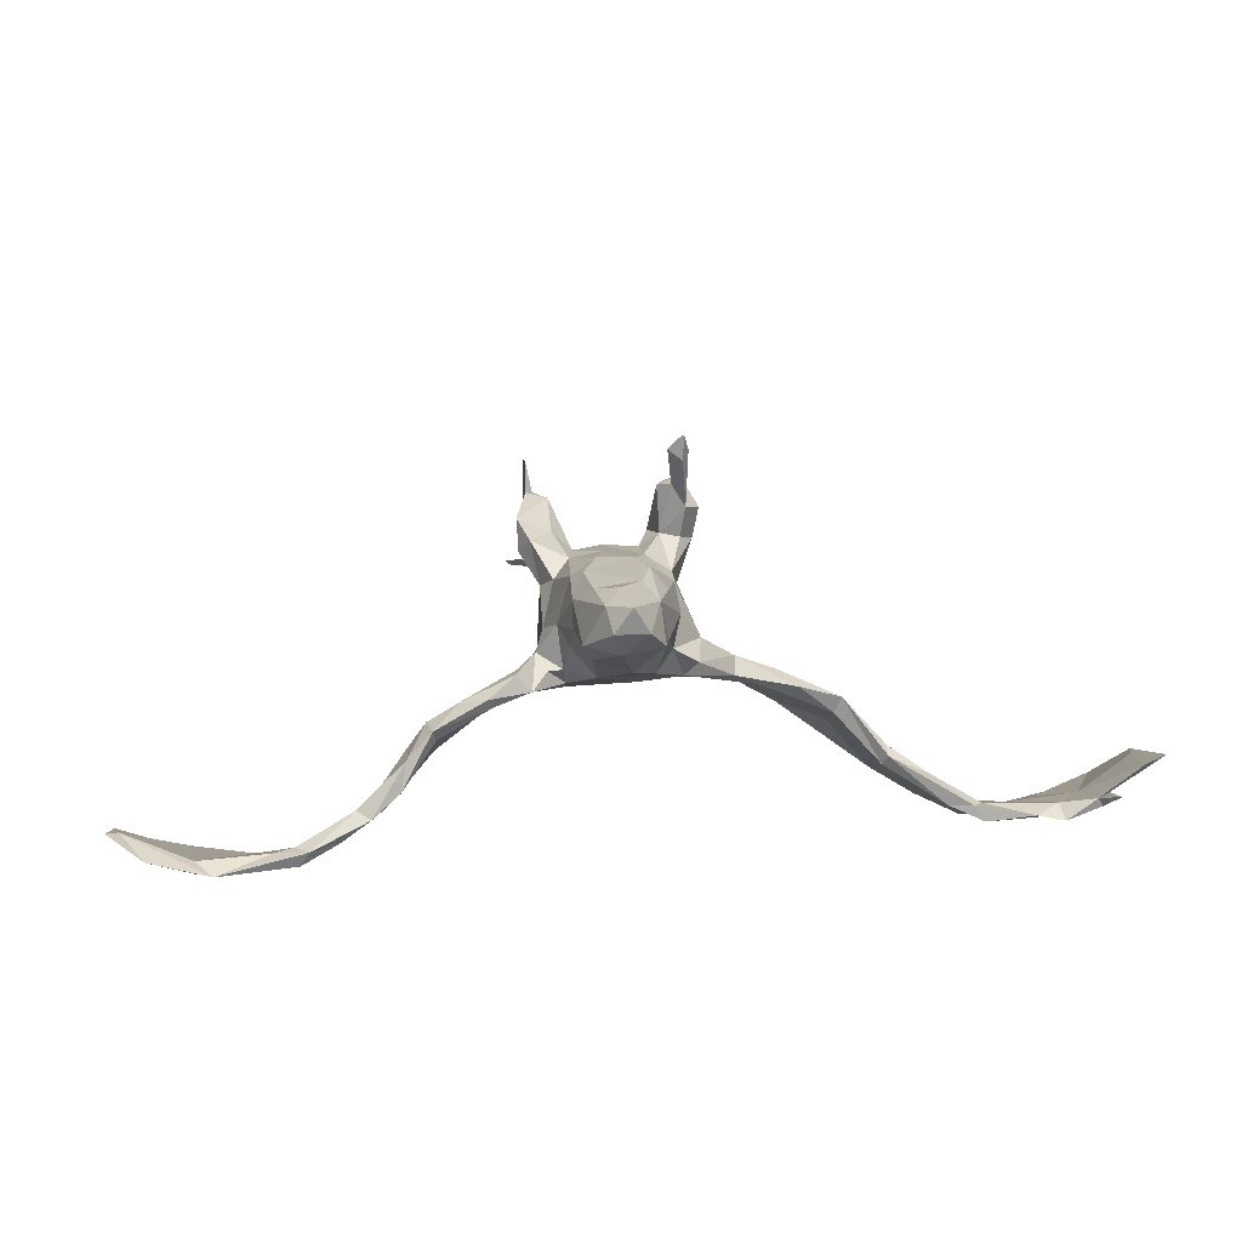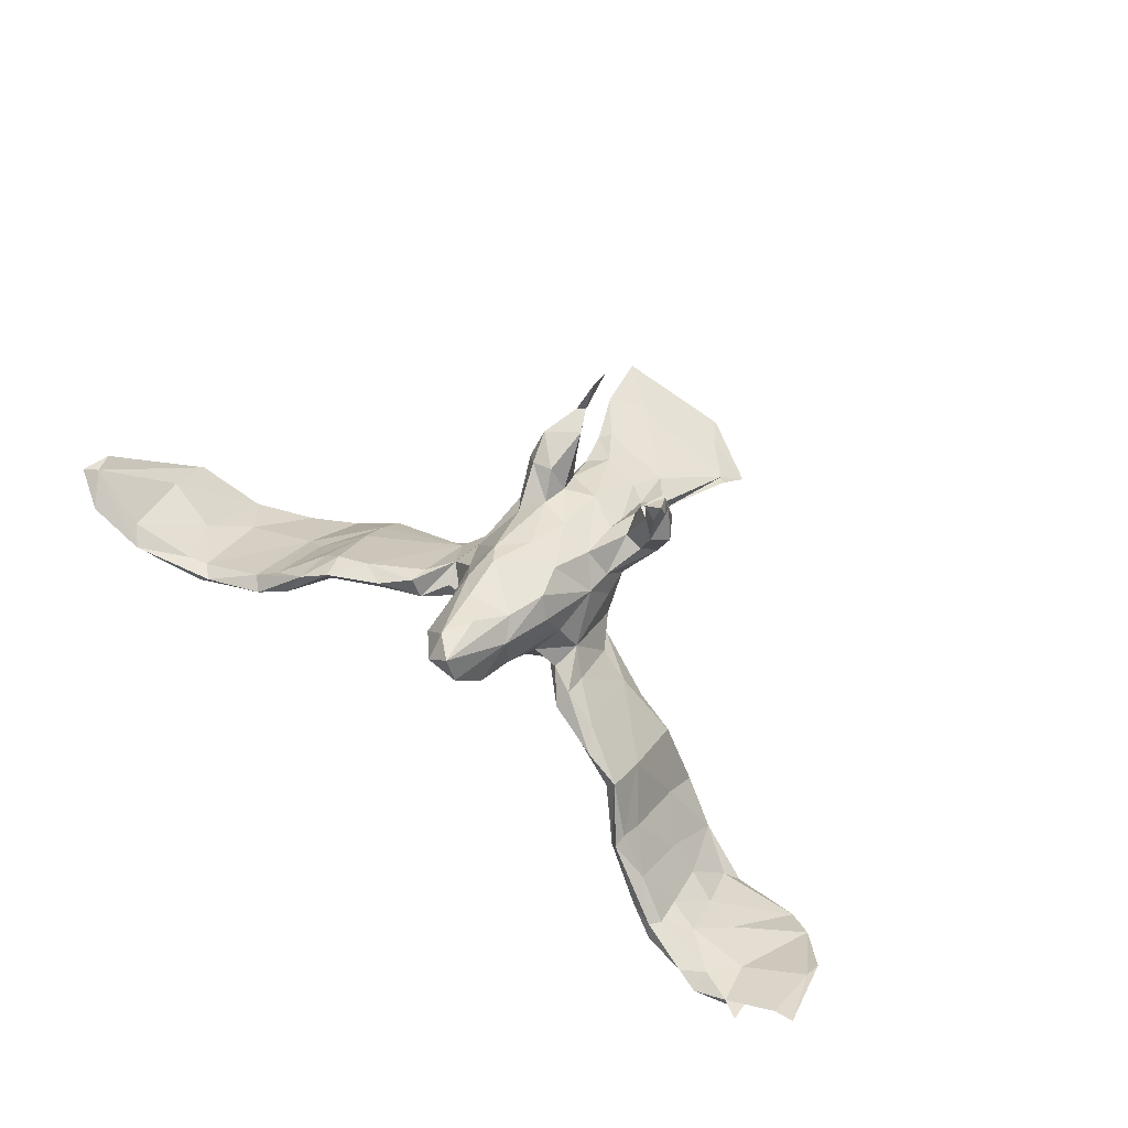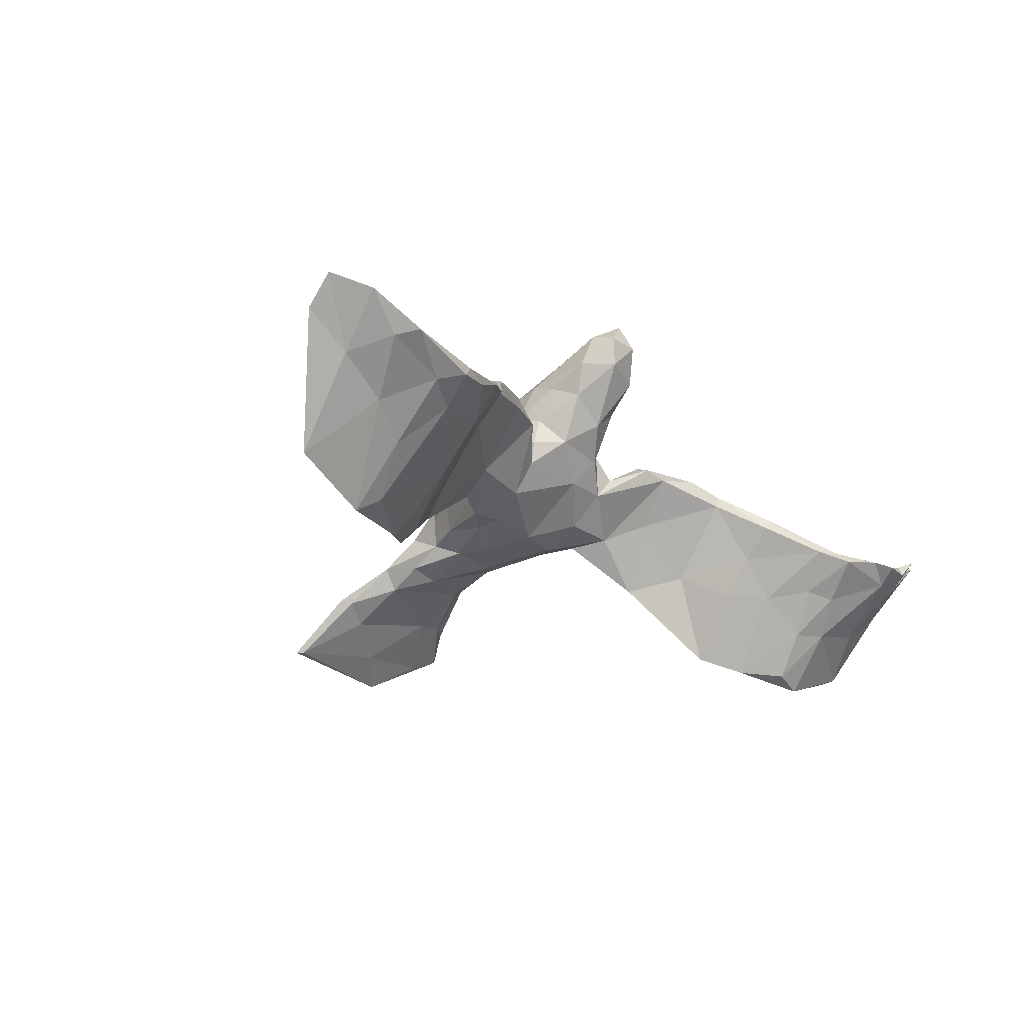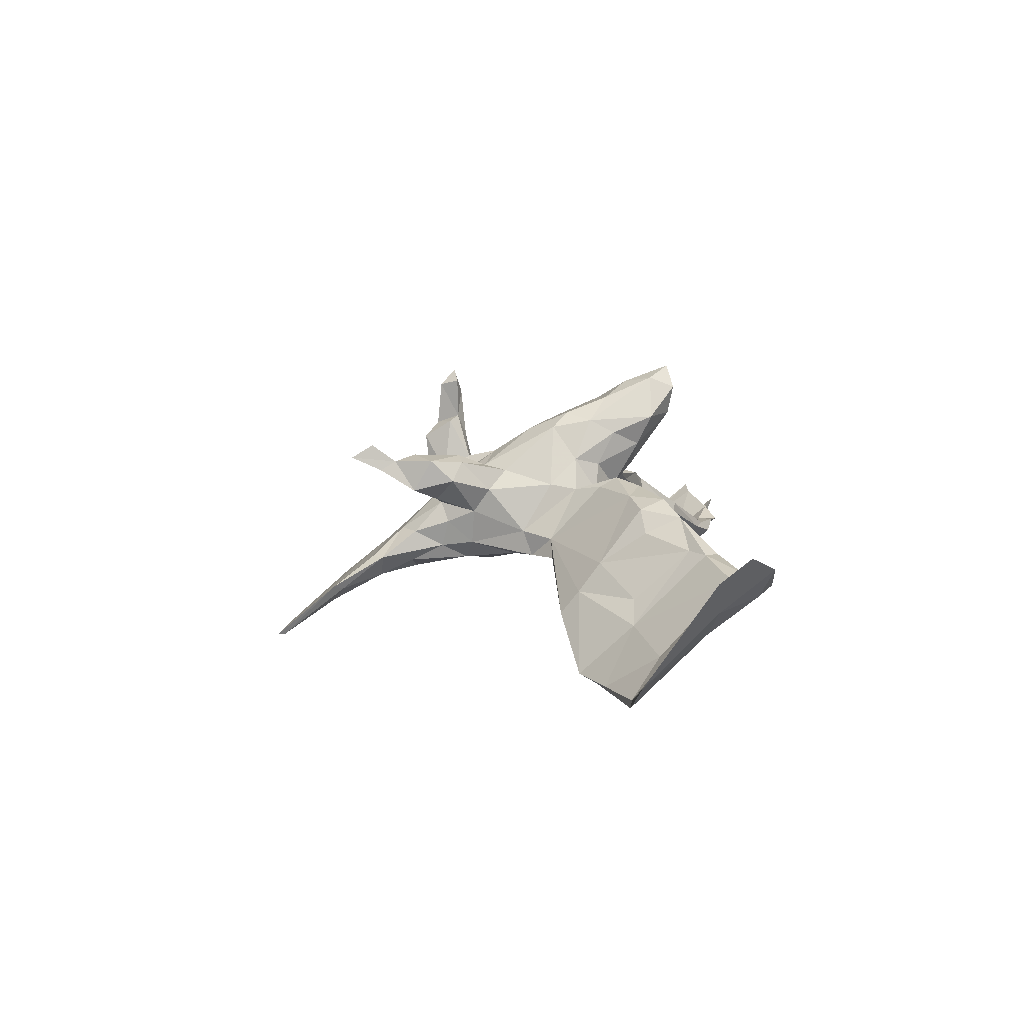
<metadata>
{"format":"obj","ext":"obj","renderer":"f3d","projection":"perspective","resolution":1024,"background":"white","views":[{"elev":41.0,"azim":-4.8,"up":"+Z"},{"elev":76.1,"azim":38.2,"up":"+Z"},{"elev":-27.5,"azim":-44.7,"up":"+Z"},{"elev":4.1,"azim":-88.1,"up":"+Z"}]}
</metadata>
<code>
v 0.3054 -0.1509 0.08139
v -0.03264 0.2975 -0.04227
v -0.1597 0.5345 -0.1605
v 0.07238 0.2226 0.04385
v -0.7262 -0.3185 0.02151
v -0.4967 -0.2416 -0.06675
v -0.7831 -0.2777 0.04378
v 0.1398 0.4813 -0.1092
v -0.123 0.1532 0.1089
v 0.1131 0.2328 0.3338
v -0.4451 -0.2702 -0.0129
v -0.5532 -0.2779 -0.05162
v -0.2162 -0.1236 0.1226
v 0.04239 0.2285 0.1164
v 0.1397 0.2349 0.1876
v -0.1349 0.07263 -0.01283
v -0.5457 -0.2781 -0.01774
v -0.4215 -0.232 0.01462
v -0.002053 -0.1831 0.3415
v -0.1245 0.03791 0.1188
v 0.1115 -0.04633 0.1052
v -0.1289 0.4285 -0.07825
v -0.3193 -0.05224 -0.009347
v 0.4472 -0.2289 0.01506
v 0.5081 -0.1537 -0.114
v 0.5396 -0.239 -0.07253
v -0.6307 -0.3235 -0.01331
v 0.1059 0.1984 0.157
v 0.0952 0.1264 0.000141
v -0.09149 0.3757 -0.02004
v -0.1332 0.08885 0.03191
v 0.6749 -0.2408 -0.02987
v 0.1515 0.04241 0.02076
v 0.1044 0.113 0.09775
v -0.6634 -0.2995 -0.02783
v 0.1156 0.2107 0.2063
v 0.08549 0.413 -0.07049
v -0.398 -0.1299 -0.1028
v 0.515 -0.2233 -0.05115
v -0.07483 0.1639 0.1535
v 0.4378 -0.1593 -0.07726
v -0.09501 0.2775 0.1159
v 0.1036 0.2584 0.3056
v -0.1684 0.5459 -0.16
v 0.1948 -0.1112 0.1122
v -0.05162 -0.06621 0.282
v -0.1326 0.3716 0.1919
v -0.09834 -0.04735 0.1065
v 0.5173 -0.1671 -0.1325
v 0.08941 -0.03426 0.0684
v 0.3825 -0.1097 -0.07216
v 0.09754 0.1604 0.08948
v -0.05564 0.1995 -0.023
v -0.08181 -0.03568 0.238
v -0.779 -0.2274 0.003297
v 0.08676 -0.001342 0.1675
v -0.1089 0.2521 0.08998
v 0.1618 -0.07365 0.1402
v 0.714 -0.2692 -0.004961
v -0.3928 -0.2008 -0.0316
v 0.5045 -0.2857 -7.6e-05
v -0.5568 -0.1887 -0.1362
v 0.08529 0.2879 0.2029
v 0.08548 0.08584 0.1601
v -0.1445 0.4431 -0.07269
v 0.1282 0.2201 0.1352
v 0.07057 -0.04925 0.1388
v 0.5831 -0.101 -0.2144
v 0.03261 0.5512 -0.1737
v -0.3979 -0.2542 0.01459
v -0.3428 -0.1376 -0.01508
v 0.664 -0.1878 -0.0993
v -0.08754 -0.05156 0.1559
v 0.7331 -0.1132 -0.1185
v -0.5277 -0.1493 -0.1456
v -0.05914 -0.1261 0.1937
v 0.4785 -0.06091 -0.1894
v -0.4165 -0.1091 -0.1081
v 0.1104 0.4489 -0.06885
v -0.07414 -0.1512 0.2451
v 0.1193 0.003427 0.112
v -0.09029 0.109 -0.01306
v 0.04283 0.3159 -0.03986
v -0.08825 0.4506 -0.1036
v 0.4907 -0.2198 -0.06487
v 0.643 -0.2908 -0.02486
v 0.565 -0.1764 -0.1151
v 0.3187 0.01664 -0.079
v -0.08366 -0.08096 0.2152
v -0.1025 0.1234 0.1445
v 0.04195 0.2895 0.05496
v 0.04995 0.5134 -0.1268
v -0.1348 0.4096 0.1689
v 0.08611 0.1294 0.1434
v 0.7763 -0.1588 -0.02426
v -0.1221 -0.04759 0.1055
v 0.317 -0.04289 -0.03455
v 0.5188 -0.3024 -0.01809
v 0.04112 0.4114 -0.07928
v 0.02189 -0.05167 0.2804
v 0.02202 -0.1947 0.2992
v -0.07628 0.2444 2.6e-05
v -0.07801 0.246 0.08235
v -0.1655 0.03661 0.01979
v 0.04568 0.2273 -0.02024
v -0.4688 -0.05954 -0.2061
v 0.224 -0.08931 0.1223
v -0.07739 0.3019 -0.02789
v 0.6917 -0.3102 0.008476
v -0.3717 -0.03361 -0.1618
v 0.4672 -0.06028 -0.196
v -0.09047 0.2322 0.04674
v -0.6592 -0.2906 -0.01119
v 0.4642 -0.2743 -0.005546
v -0.1483 -0.09362 0.1059
v -0.2963 -0.1606 0.08049
v -0.7667 -0.2604 0.02739
v -0.3105 0.01703 -0.1001
v -0.3032 -0.1139 0.03639
v -0.6236 -0.2202 -0.09549
v -0.5704 -0.1019 -0.2115
v 0.0574 -0.1047 0.2063
v -0.3421 -0.1925 0.0735
v 0.6955 -0.0981 -0.1649
v -0.01417 -0.1012 0.3109
v 0.4542 -0.1425 -0.07723
v 0.318 -0.1454 0.1079
v 0.07432 0.2377 0.07445
v 0.3805 -0.1975 0.05269
v -0.03237 -0.1944 0.3011
v 0.3753 -0.1629 -0.01328
v 0.1106 0.2657 0.2303
v 0.3804 -0.2211 0.05134
v 0.005088 0.07087 -0.01303
v -0.01877 0.2316 0.1221
v -0.1379 0.3552 0.1456
v 0.00965 0.3075 0.05004
v 0.09308 0.2248 0.244
v -0.1925 0.03379 -0.01321
v 0.2532 -0.1329 0.1227
v -0.1353 0.3281 0.162
v -0.09335 0.1868 0.007694
v 0.04188 -0.07089 0.1089
v 0.5696 -0.1872 -0.1267
v 0.06701 0.3222 0.01344
v -0.3916 -0.01592 -0.196
v -0.06233 0.009068 0.2519
v 0.03352 0.359 0.004205
v -0.1696 -0.05341 0.1173
v -0.1531 0.2197 0.1259
v 0.0796 0.2791 0.1354
v 0.3903 -0.0691 -0.08814
v -0.1536 0.2598 0.1632
v -0.1345 0.2042 0.1602
v -0.5817 -0.2065 -0.09029
v 0.5187 -0.2677 -0.01229
v 0.7698 -0.1843 -0.0098
v 0.02089 0.1998 -0.02815
v 0.0256 0.5559 -0.1657
v -0.5137 -0.2681 -0.01835
v -0.1905 -0.01237 0.02557
v 0.1151 0.09943 0.02807
v 0.1112 0.2813 0.1454
v 0.399 -0.01472 -0.1744
v 0.06295 0.2549 0.05859
v 0.1588 -0.1026 0.1251
v 0.5339 -0.1105 -0.1994
v 0.1106 0.2193 0.2923
v -0.1724 -0.08467 0.1349
v -0.3526 -0.2216 0.03442
v -0.3926 -0.2055 0.01932
v 0.06594 -0.01412 0.2276
v -0.2589 -0.1063 0.1057
v -0.1046 -0.008406 0.1658
v -0.08033 0.06611 -0.008447
v 0.003642 -0.1163 0.1554
v 0.07647 0.3352 -0.01815
v -0.306 0.01219 -0.1077
v -0.5621 -0.09981 -0.2263
v -0.04799 -0.08001 0.1148
v -0.08711 0.2951 0.02745
v -0.309 -0.03631 -0.05494
v -0.07758 0.3602 -0.05527
v -0.06708 0.2059 0.1346
v 0.04831 -0.1608 0.2442
v 0.03986 0.1984 0.1426
v 0.6333 -0.3266 -0.000735
v 0.07766 0.0182 0.01794
v 0.2467 0.03333 -0.06078
v 0.7459 -0.1954 -0.03408
v 0.5926 -0.3141 0.001105
v -0.6801 -0.1807 -0.09234
v -0.02054 0.1475 0.1781
v 0.02158 0.06764 0.227
v -0.03474 0.1527 -0.02649
v 0.16 -0.03533 0.1034
v 0.3221 -0.08375 0.04541
v 0.7145 -0.3237 0.03991
v -0.1388 -0.008819 0.1111
v 0.1627 0.01791 0.01669
v -0.1092 0.1824 0.06742
v -0.08068 0.03347 0.2254
v -0.3395 -0.1317 0.04535
v -0.04051 -0.1503 0.3187
v 0.623 -0.1902 -0.08606
v -0.08638 0.4763 -0.09772
v -0.01745 0.499 -0.1392
v -0.526 -0.1183 -0.2007
v 0.3713 -0.2188 0.03311
v 0.7594 -0.2728 0.05338
v -0.6862 -0.1147 -0.1741
v 0.3868 -0.164 0.01451
v 0.7086 -0.1092 -0.1577
v 0.07648 0.08753 -0.009685
v -0.2079 -0.12 0.1036
v -0.4908 -0.2894 -0.009367
v -0.1468 0.292 0.108
v 0.6844 -0.3073 0.02328
v -0.7069 -0.2338 -0.04966
v 0.04561 -0.09205 0.2728
v -0.3102 -0.1238 0.08524
v 0.03978 0.01301 0.2521
v -0.1004 0.295 0.1735
v -0.4318 -0.04699 -0.2072
v 0.1214 0.2381 0.301
v 0.04213 0.1332 0.1791
v 0.07118 0.2388 0.2334
v 0.09593 0.496 -0.13
v -0.3179 -0.01438 -0.06041
v -0.1237 0.3392 0.1526
v -0.01929 -0.1847 0.2521
v 0.05674 0.2484 0.1341
v 0.213 -0.04172 0.04426
v 0.2093 0.02604 -0.003118
v -0.03813 0.07883 0.2219
v 0.1201 0.4415 -0.06686
v -0.5063 -0.296 -0.03094
v -0.09269 0.006684 0.02125
v 0.6315 -0.2885 -0.000233
v 0.5539 -0.1126 -0.1909
v 0.1306 0.07468 0.008366
v 0.07305 0.2018 0.1645
v 0.01545 -0.03988 0.06555
v -0.1002 0.2111 0.1725
v -0.05574 0.322 0.03199
v -0.3853 -0.1113 -0.06665
v 0.569 -0.2397 -0.04327
v 0.7913 -0.2688 0.06809
v -0.105 0.3556 -0.0212
v -0.09387 -0.03604 0.06815
v -0.3009 -0.1648 0.1032
v 0.08649 0.2255 0.3126
f 177 83 37
f 165 177 145
f 165 128 4
f 8 236 37
f 236 177 37
f 79 92 206
f 148 79 206
f 207 99 84
f 65 30 206
f 22 65 3
f 177 236 79
f 177 79 145
f 145 79 148
f 99 183 84
f 148 206 30
f 84 183 22
f 183 108 249
f 22 183 249
f 249 30 65
f 22 249 65
f 145 148 91
f 91 148 137
f 137 148 245
f 245 148 30
f 181 245 249
f 245 30 249
f 165 145 91
f 137 245 135
f 103 135 245
f 103 245 181
f 103 181 112
f 42 57 217
f 15 66 163
f 163 66 128
f 66 52 128
f 163 128 151
f 151 128 232
f 232 128 14
f 14 165 91
f 232 14 186
f 128 165 14
f 91 137 14
f 135 14 137
f 184 135 103
f 42 184 103
f 42 103 57
f 103 201 57
f 57 201 150
f 57 150 217
f 15 36 28
f 15 28 66
f 36 242 28
f 94 28 242
f 242 232 186
f 242 186 226
f 94 242 226
f 186 135 226
f 186 14 135
f 226 135 193
f 193 135 184
f 193 184 40
f 184 42 223
f 184 244 40
f 90 40 154
f 40 244 154
f 9 154 150
f 194 226 193
f 194 193 235
f 235 193 40
f 230 42 217
f 163 151 63
f 223 42 230
f 223 230 141
f 124 213 68
f 106 179 121
f 75 106 121
f 208 224 38
f 77 68 111
f 240 68 77
f 68 167 111
f 12 27 35
f 12 35 120
f 216 160 17
f 6 237 12
f 11 216 237
f 11 237 6
f 60 11 6
f 70 216 11
f 98 61 114
f 98 114 85
f 26 98 85
f 156 247 39
f 26 86 98
f 239 247 156
f 239 32 247
f 144 86 26
f 32 205 247
f 218 32 239
f 59 109 86
f 210 157 32
f 120 35 219
f 113 155 192
f 62 12 120
f 17 160 155
f 160 75 155
f 62 6 12
f 247 87 39
f 205 87 247
f 72 86 144
f 59 86 72
f 190 59 72
f 120 219 211
f 179 62 120
f 155 75 121
f 208 6 62
f 208 38 6
f 49 85 41
f 26 85 49
f 39 87 25
f 49 144 26
f 155 121 192
f 167 144 49
f 205 124 87
f 124 205 74
f 74 205 32
f 72 213 190
f 234 189 241
f 139 118 104
f 200 50 188
f 50 166 21
f 250 96 115
f 173 221 251
f 251 221 123
f 221 203 123
f 214 134 158
f 134 195 158
f 134 175 195
f 195 175 82
f 142 16 31
f 214 241 200
f 33 241 162
f 33 162 81
f 162 241 29
f 214 200 188
f 214 188 134
f 134 238 175
f 175 16 82
f 16 175 238
f 31 16 104
f 16 238 161
f 196 234 33
f 196 33 81
f 188 50 243
f 134 188 243
f 134 243 238
f 243 250 238
f 31 104 199
f 199 104 149
f 149 104 173
f 107 234 196
f 107 196 58
f 58 196 81
f 166 58 21
f 58 81 21
f 81 67 21
f 50 21 67
f 50 67 143
f 50 143 243
f 243 143 180
f 243 180 250
f 250 180 48
f 250 48 96
f 48 199 96
f 238 250 115
f 115 96 199
f 115 199 169
f 169 199 149
f 166 140 58
f 140 107 58
f 67 122 143
f 143 122 176
f 180 143 176
f 180 176 76
f 180 76 73
f 48 180 73
f 76 89 73
f 115 169 13
f 169 149 173
f 13 169 173
f 122 185 176
f 176 185 231
f 176 231 76
f 76 80 89
f 185 101 231
f 231 80 76
f 231 130 80
f 179 120 211
f 208 62 179
f 49 41 111
f 25 240 77
f 111 167 49
f 87 240 25
f 213 72 144
f 215 251 116
f 13 173 251
f 13 251 215
f 215 116 119
f 215 115 13
f 45 140 166
f 140 127 107
f 107 127 197
f 1 127 140
f 221 23 203
f 173 23 221
f 161 215 119
f 161 115 215
f 238 115 161
f 50 45 166
f 1 233 97
f 182 161 119
f 173 104 23
f 200 45 50
f 200 233 45
f 107 197 234
f 197 88 234
f 182 178 161
f 104 229 23
f 104 118 229
f 5 117 7
f 59 248 210
f 241 214 29
f 217 150 153
f 184 223 244
f 150 154 153
f 230 217 136
f 132 163 63
f 63 151 232
f 153 223 141
f 141 136 217
f 141 217 153
f 36 15 132
f 132 15 163
f 132 225 36
f 132 227 138
f 227 63 232
f 242 227 232
f 244 223 153
f 154 244 153
f 36 225 168
f 36 168 138
f 138 168 252
f 36 138 242
f 138 227 242
f 93 230 136
f 93 136 141
f 230 47 141
f 132 63 227
f 225 132 43
f 132 138 43
f 138 252 43
f 168 225 10
f 168 10 252
f 230 93 47
f 47 93 141
f 10 225 43
f 10 43 252
f 219 7 55
f 219 5 7
f 27 117 5
f 113 117 27
f 190 248 59
f 152 77 164
f 35 5 219
f 35 27 5
f 27 17 113
f 27 216 17
f 237 27 12
f 237 216 27
f 191 61 98
f 191 156 61
f 86 191 98
f 239 156 191
f 86 187 191
f 187 239 191
f 218 239 187
f 109 218 187
f 86 109 187
f 109 198 218
f 218 210 32
f 109 59 198
f 17 155 113
f 113 192 117
f 70 18 216
f 60 70 11
f 70 123 18
f 170 70 60
f 170 123 70
f 209 114 133
f 114 209 131
f 133 24 129
f 114 61 133
f 24 212 129
f 126 212 24
f 61 24 133
f 74 213 124
f 126 25 77
f 8 228 69
f 126 77 152
f 164 111 51
f 224 110 38
f 75 78 106
f 213 95 190
f 110 71 38
f 101 220 19
f 55 211 219
f 117 211 55
f 117 192 211
f 216 18 160
f 61 156 24
f 133 127 209
f 133 129 127
f 212 197 129
f 171 23 246
f 203 23 171
f 131 209 1
f 23 229 246
f 182 71 110
f 182 119 71
f 131 1 97
f 152 88 197
f 51 131 97
f 212 152 197
f 229 78 246
f 178 182 110
f 229 146 78
f 229 118 146
f 88 152 164
f 164 51 97
f 126 152 212
f 189 97 233
f 240 124 68
f 111 41 51
f 7 117 55
f 198 59 218
f 123 171 18
f 123 203 171
f 170 251 123
f 116 251 170
f 209 127 1
f 127 129 197
f 119 116 71
f 142 82 16
f 199 20 31
f 67 81 56
f 48 174 199
f 67 56 122
f 231 101 130
f 2 105 158
f 158 195 53
f 108 53 102
f 102 53 142
f 52 162 4
f 162 29 4
f 4 29 105
f 105 29 158
f 29 214 158
f 195 82 53
f 53 82 142
f 201 142 31
f 81 162 34
f 162 52 34
f 20 9 31
f 81 34 64
f 56 81 64
f 172 56 64
f 48 73 174
f 174 202 20
f 199 174 20
f 220 56 172
f 122 56 220
f 89 54 174
f 73 89 174
f 122 220 185
f 204 54 80
f 80 54 89
f 185 220 101
f 220 100 19
f 19 100 125
f 19 125 204
f 33 234 241
f 125 46 204
f 80 130 204
f 204 46 54
f 130 101 19
f 19 204 130
f 99 37 83
f 99 83 183
f 177 105 83
f 83 105 2
f 83 2 183
f 183 2 108
f 108 102 249
f 102 181 249
f 177 165 105
f 165 4 105
f 2 158 53
f 2 53 108
f 102 142 112
f 112 181 102
f 52 4 128
f 201 112 142
f 103 112 201
f 150 201 9
f 66 28 94
f 52 66 94
f 34 52 94
f 90 154 9
f 201 31 9
f 64 34 94
f 64 94 226
f 202 235 40
f 40 90 202
f 90 20 202
f 20 90 9
f 64 226 194
f 222 64 194
f 235 202 147
f 71 116 170
f 110 224 146
f 160 78 75
f 18 78 160
f 38 60 6
f 171 78 18
f 38 71 60
f 71 170 60
f 131 41 114
f 51 41 131
f 41 85 114
f 156 39 24
f 39 126 24
f 39 25 126
f 171 246 78
f 3 84 22
f 3 207 84
f 99 207 228
f 37 99 228
f 8 37 228
f 233 1 45
f 1 140 45
f 69 207 3
f 159 44 206
f 68 213 144
f 92 159 206
f 159 69 44
f 124 240 87
f 65 206 44
f 69 228 207
f 92 8 159
f 79 8 92
f 100 147 46
f 125 100 46
f 222 100 220
f 220 172 222
f 147 202 54
f 46 147 54
f 222 194 147
f 100 222 147
f 64 222 172
f 194 235 147
f 54 202 174
f 157 210 248
f 8 79 236
f 104 16 139
f 44 69 3
f 77 111 164
f 106 146 224
f 106 78 146
f 88 189 234
f 118 178 146
f 146 178 110
f 159 8 69
f 3 65 44
f 144 167 68
f 189 233 200
f 164 97 189
f 241 189 200
f 88 164 189
f 59 210 218
f 95 74 157
f 95 248 190
f 157 74 32
f 213 74 95
f 208 179 224
f 224 179 106
f 179 211 121
f 118 139 178
f 248 95 157
f 139 161 178
f 16 161 139
f 121 211 192

</code>
